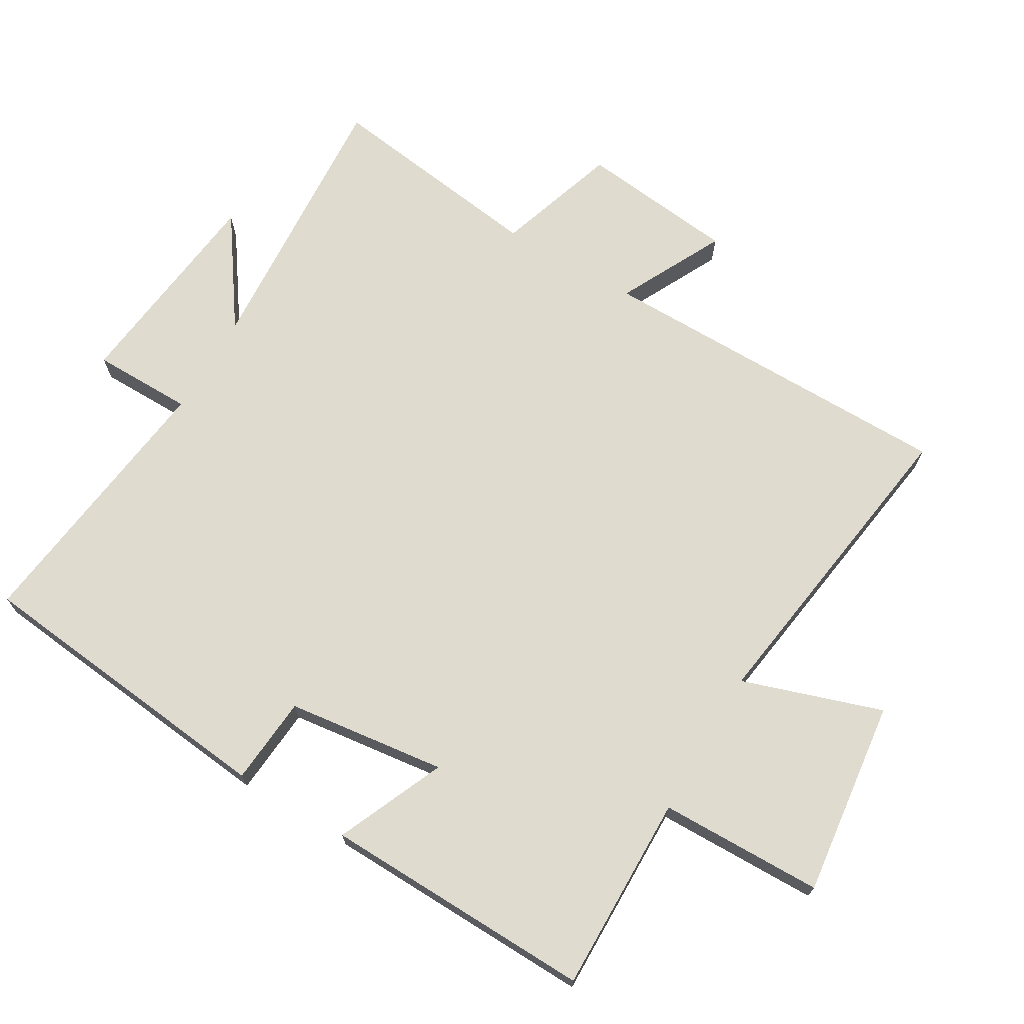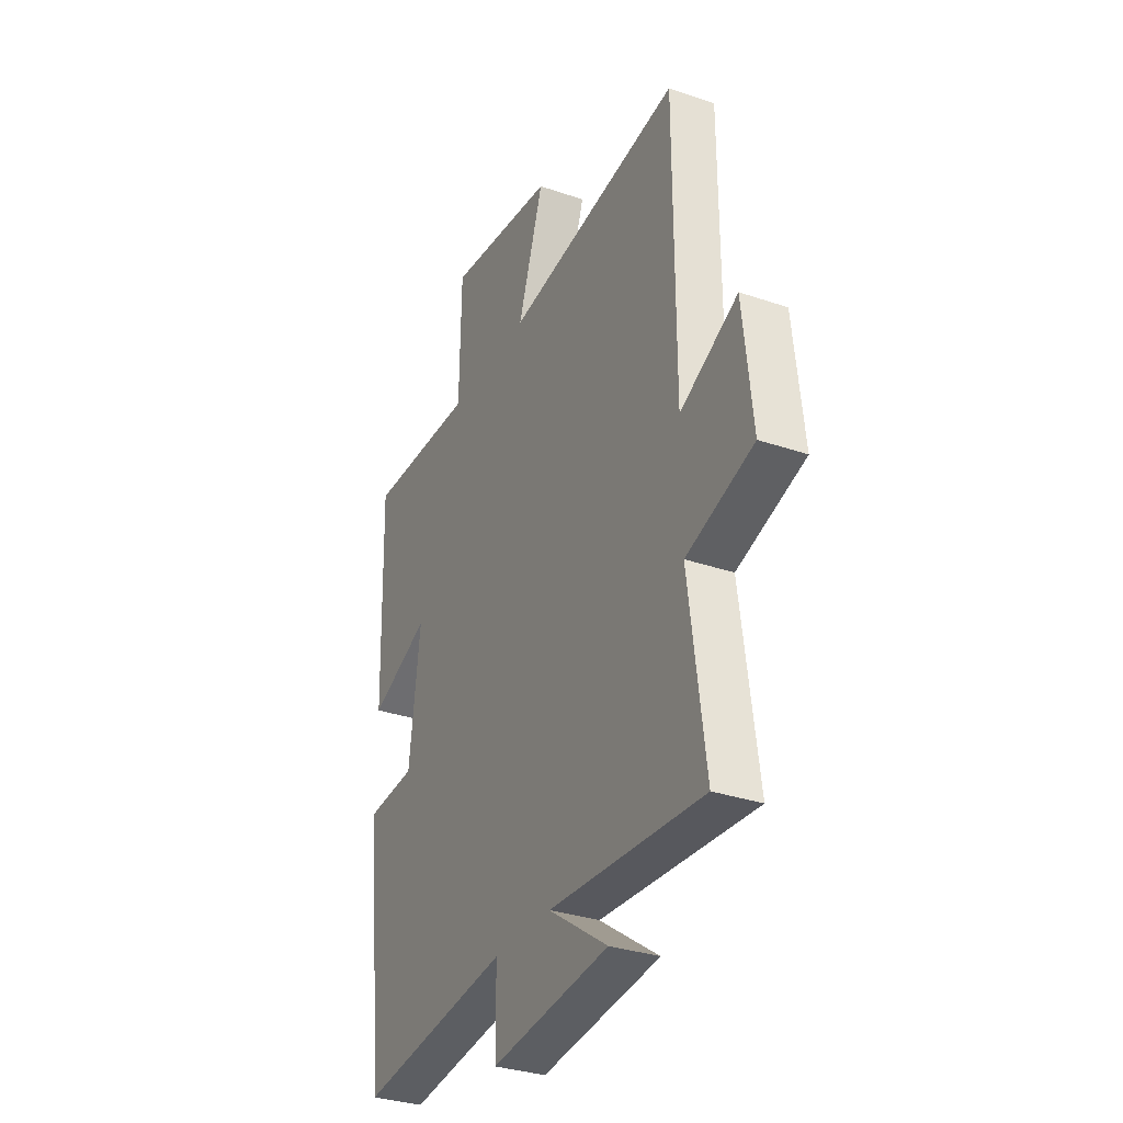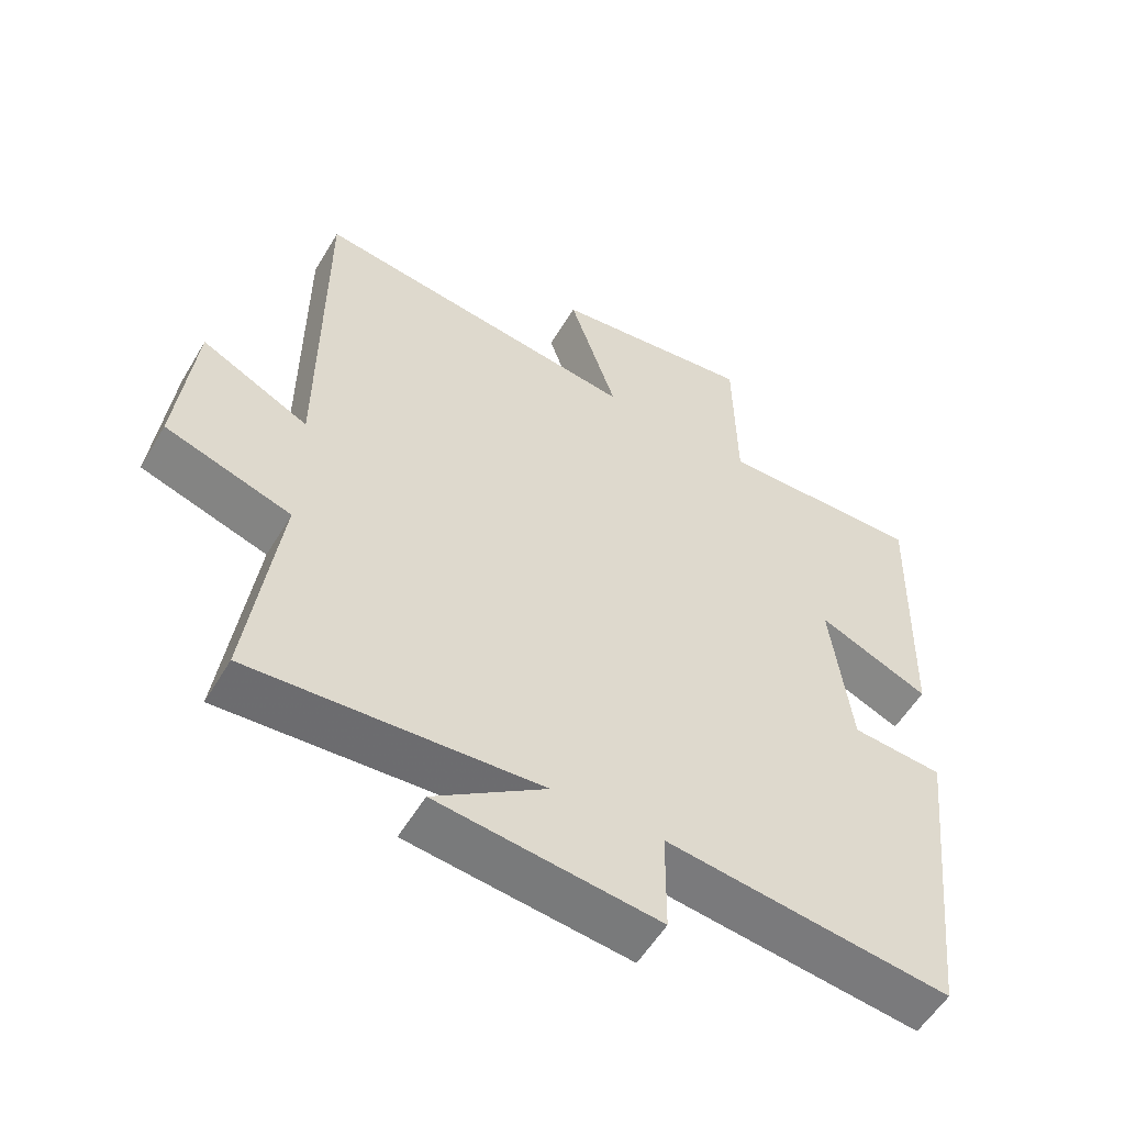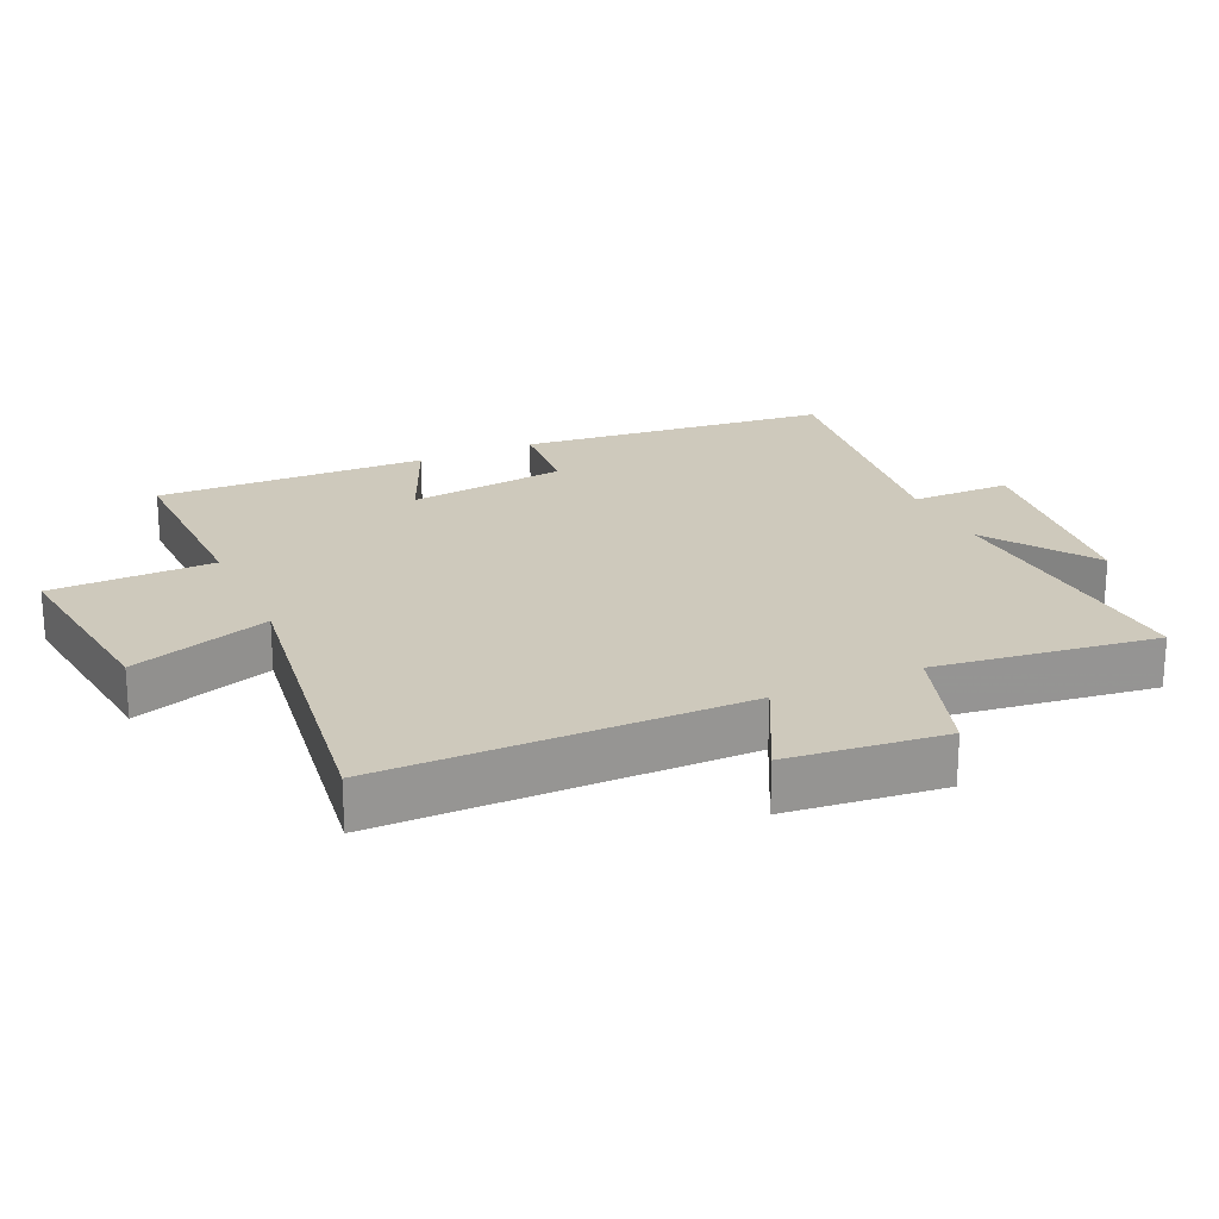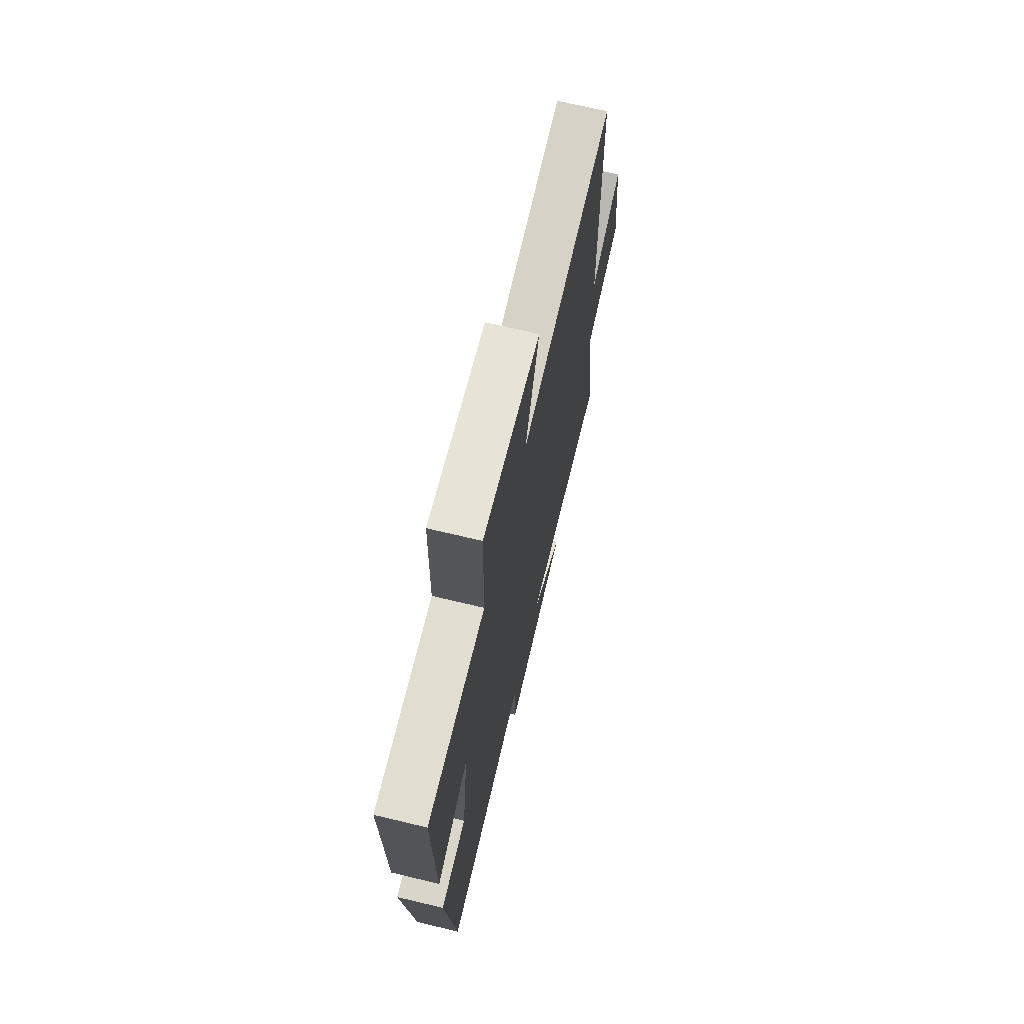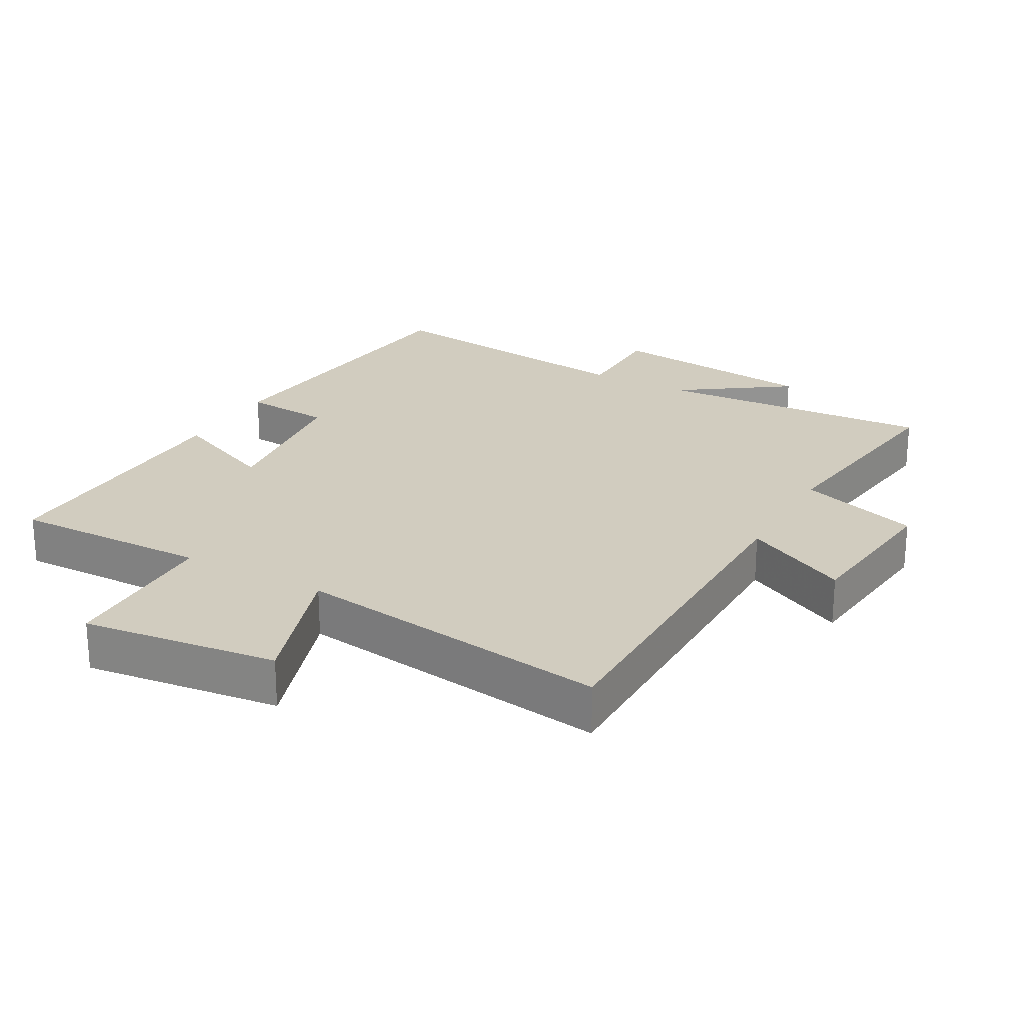
<metadata>
{"format":"obj","ext":"obj","renderer":"f3d","projection":"perspective","resolution":1024,"background":"white","views":[{"elev":70.5,"azim":-59.5,"up":"+Y"},{"elev":-32.2,"azim":64.3,"up":"+Z"},{"elev":-55.4,"azim":149.7,"up":"+Z"},{"elev":22.3,"azim":65.5,"up":"+Y"},{"elev":69.7,"azim":-76.5,"up":"+Z"},{"elev":23.8,"azim":29.1,"up":"+Y"}]}
</metadata>
<code>
v -0.45 0.07 -0.553
v -0.5 0.07 -0.084
v -0.367 0.07 -0.073
v -0.337 0.07 0.167
v -0.5 0.07 0.096
v -0.511 0.07 0.505
v -0.213 0.07 0.5
v -0.209 0.07 0.747
v 0.087 0.07 0.711
v 0.017 0.07 0.5
v 0.498 0.07 0.569
v 0.5 0.07 0.023
v 0.658 0.07 0.103
v 0.684 0.07 -0.133
v 0.5 0.07 -0.193
v 0.545 0.07 -0.527
v 0.124 0.07 -0.5
v 0.287 0.07 -0.613
v -0.035 0.07 -0.651
v -0.036 0.07 -0.5
v -0.45 0 -0.553
v -0.5 0 -0.084
v -0.367 0 -0.073
v -0.337 0 0.167
v -0.5 0 0.096
v -0.511 0 0.505
v -0.213 0 0.5
v -0.209 0 0.747
v 0.087 0 0.711
v 0.017 0 0.5
v 0.498 0 0.569
v 0.5 0 0.023
v 0.658 0 0.103
v 0.684 0 -0.133
v 0.5 0 -0.193
v 0.545 0 -0.527
v 0.124 0 -0.5
v 0.287 0 -0.613
v -0.035 0 -0.651
v -0.036 0 -0.5
f 17 18 19 20
f 15 16 17
f 15 17 20
f 12 13 14 15
f 10 11 12 15
f 10 15 20 1
f 7 8 9 10
f 4 5 6 7
f 3 4 7 10
f 1 2 3
f 1 3 10
f 40 39 38 37
f 37 36 35
f 40 37 35
f 35 34 33 32
f 35 32 31 30
f 21 40 35 30
f 30 29 28 27
f 27 26 25 24
f 30 27 24 23
f 23 22 21
f 30 23 21
f 1 21 22 2
f 2 22 23 3
f 3 23 24 4
f 4 24 25 5
f 5 25 26 6
f 6 26 27 7
f 7 27 28 8
f 8 28 29 9
f 9 29 30 10
f 10 30 31 11
f 11 31 32 12
f 12 32 33 13
f 13 33 34 14
f 14 34 35 15
f 15 35 36 16
f 16 36 37 17
f 17 37 38 18
f 18 38 39 19
f 19 39 40 20
f 20 40 21 1

</code>
